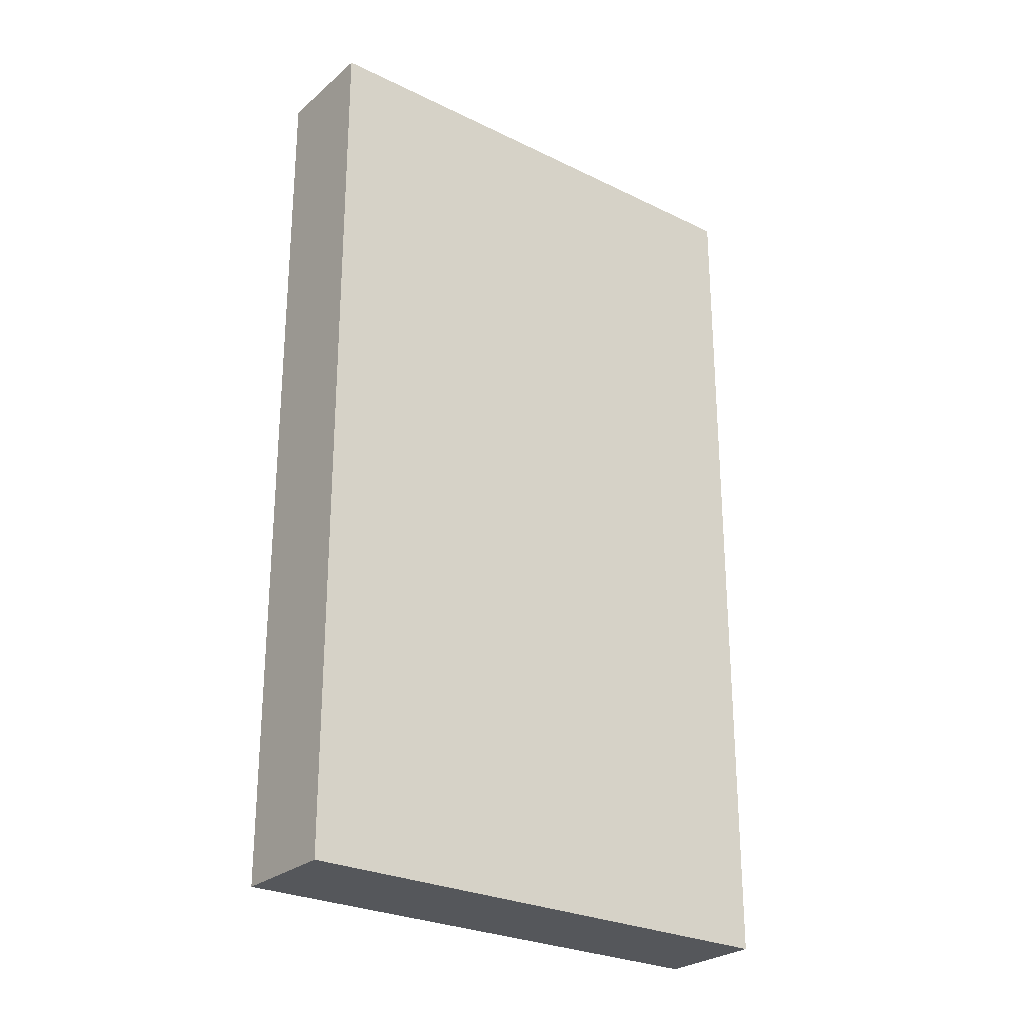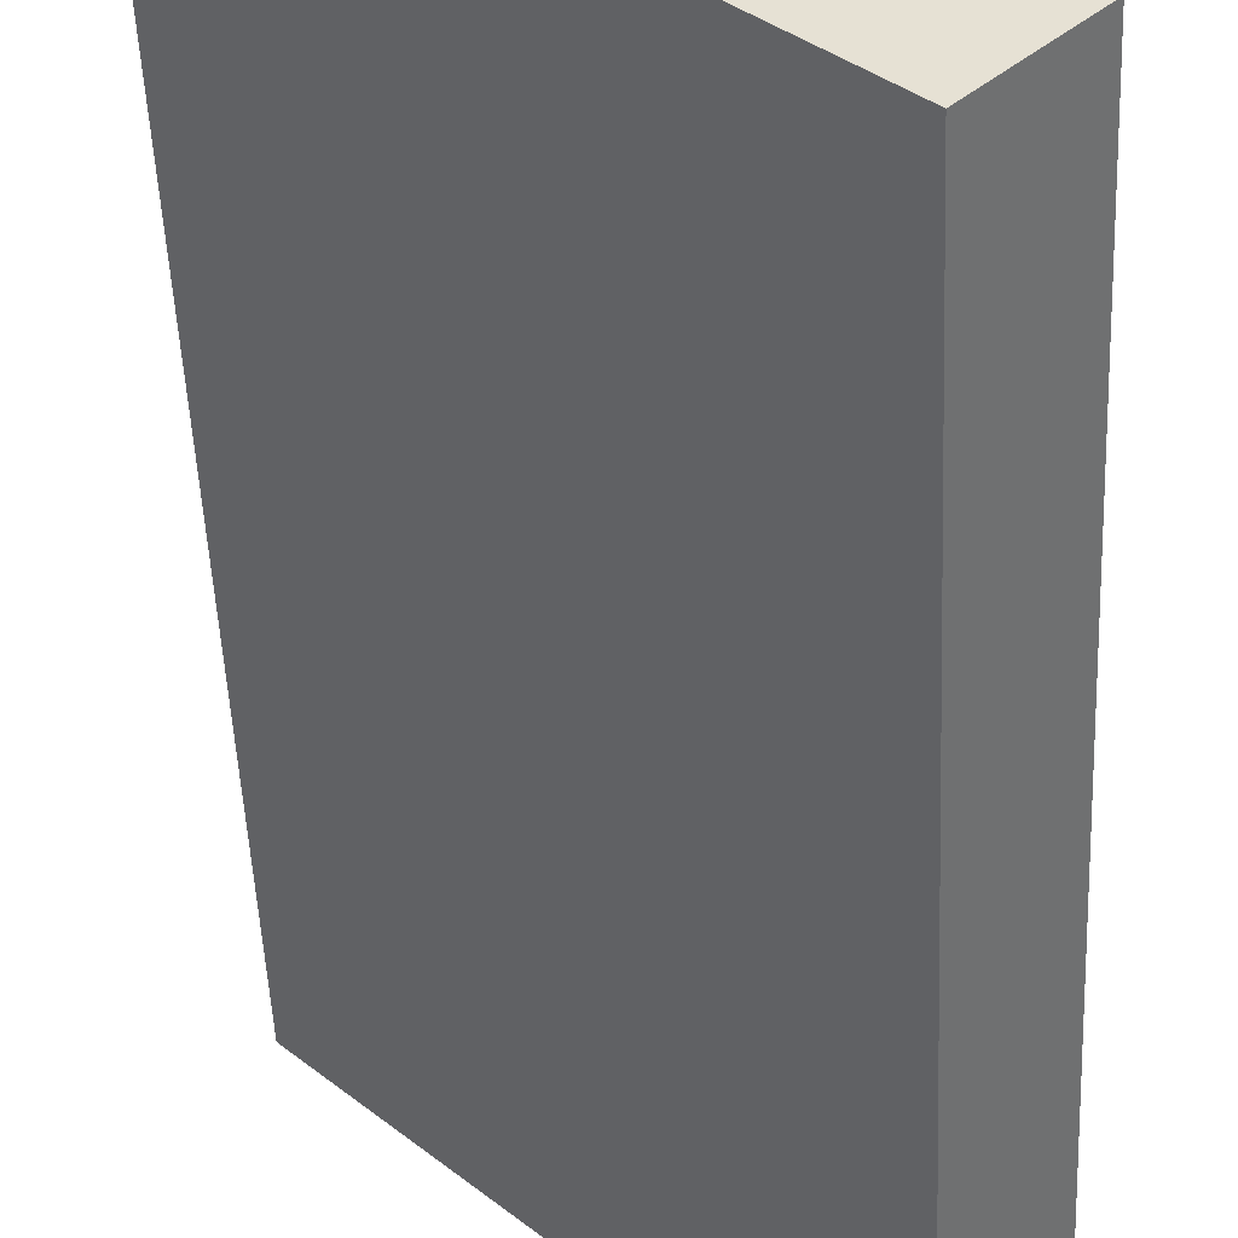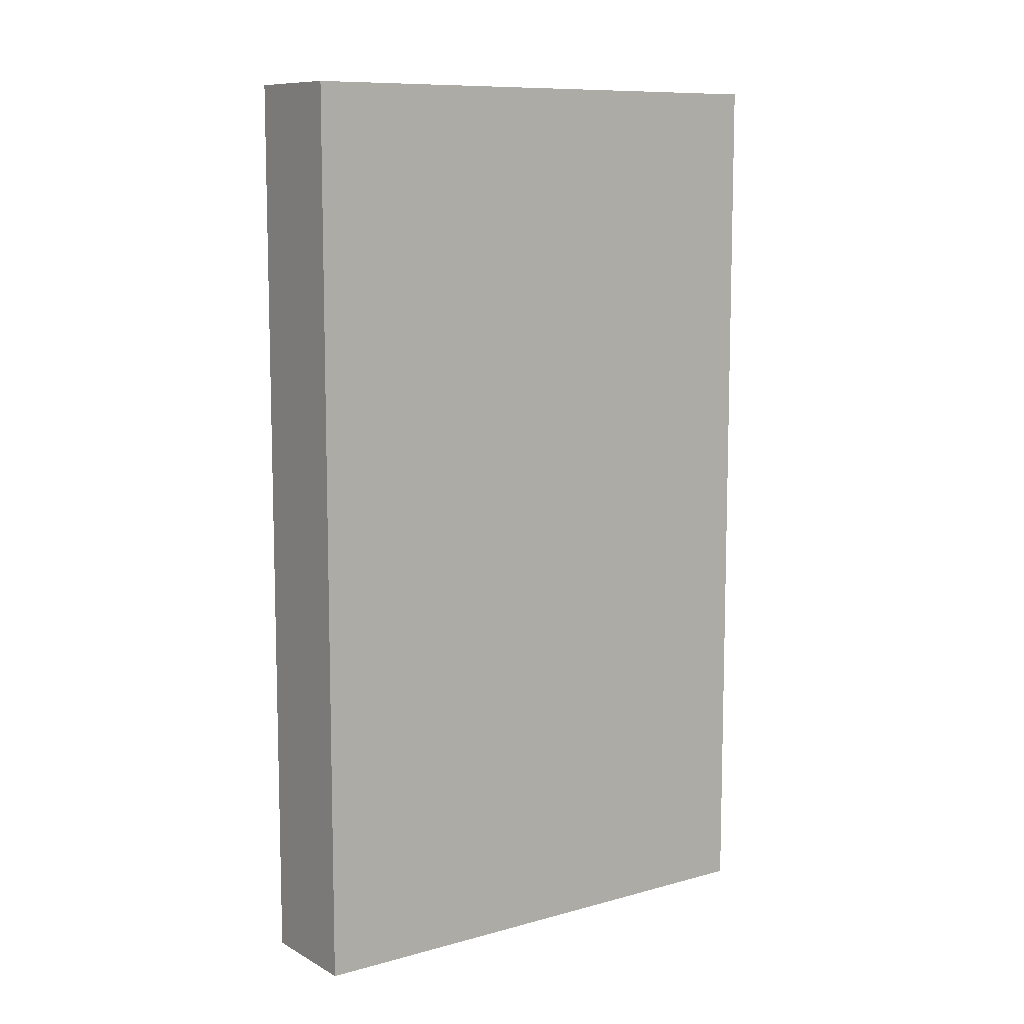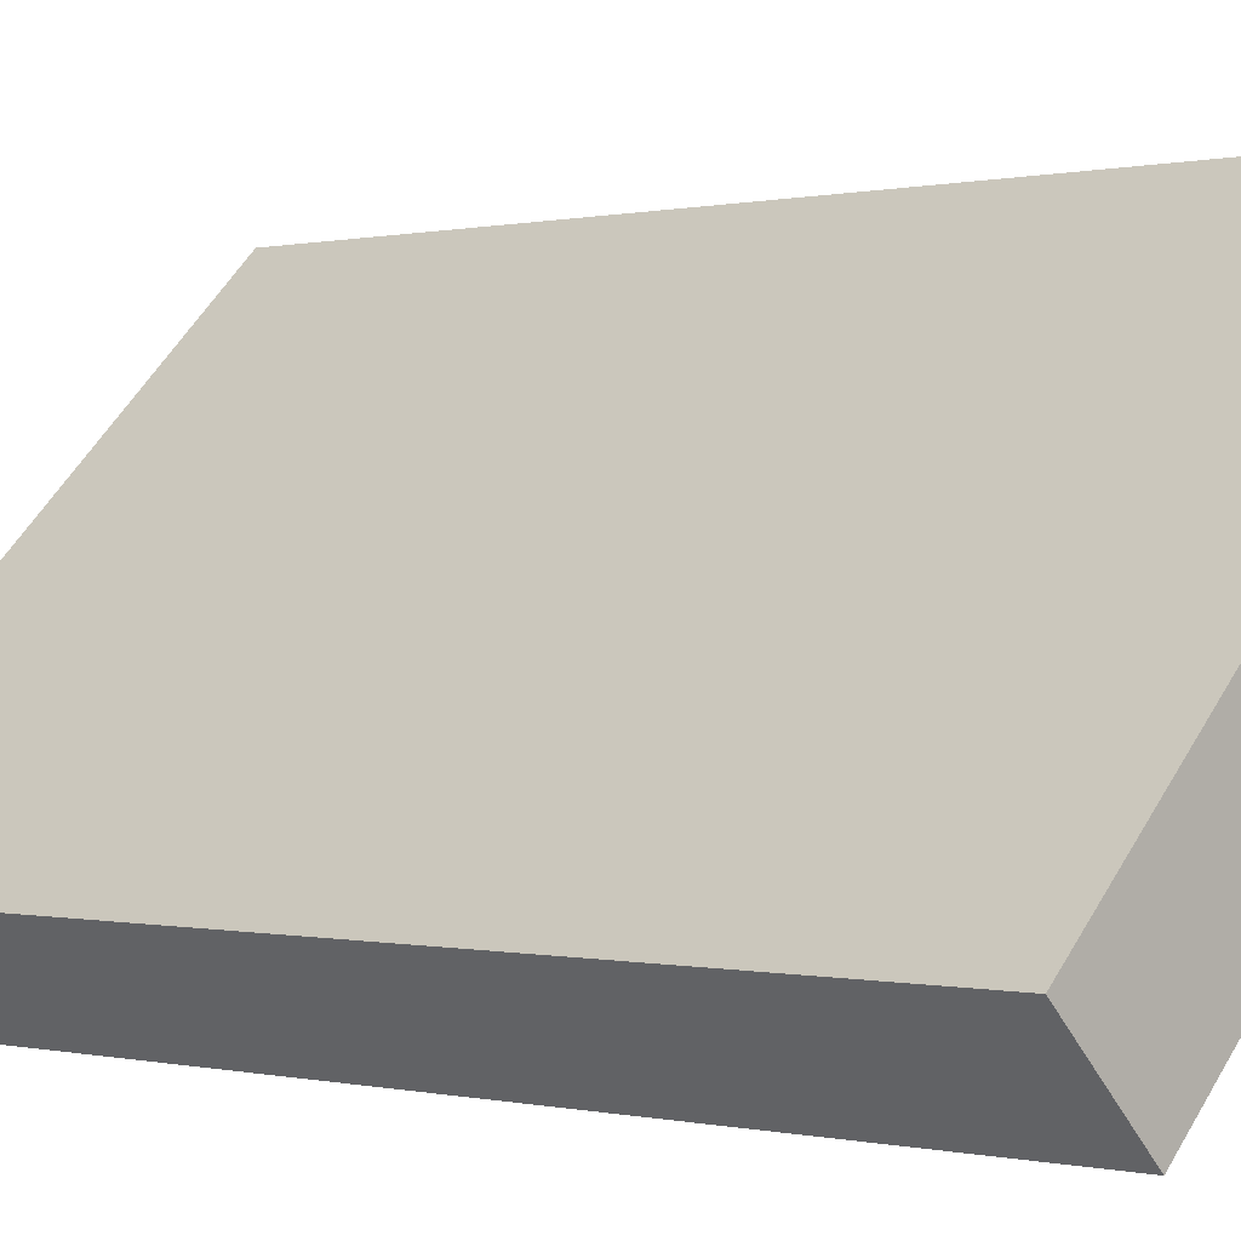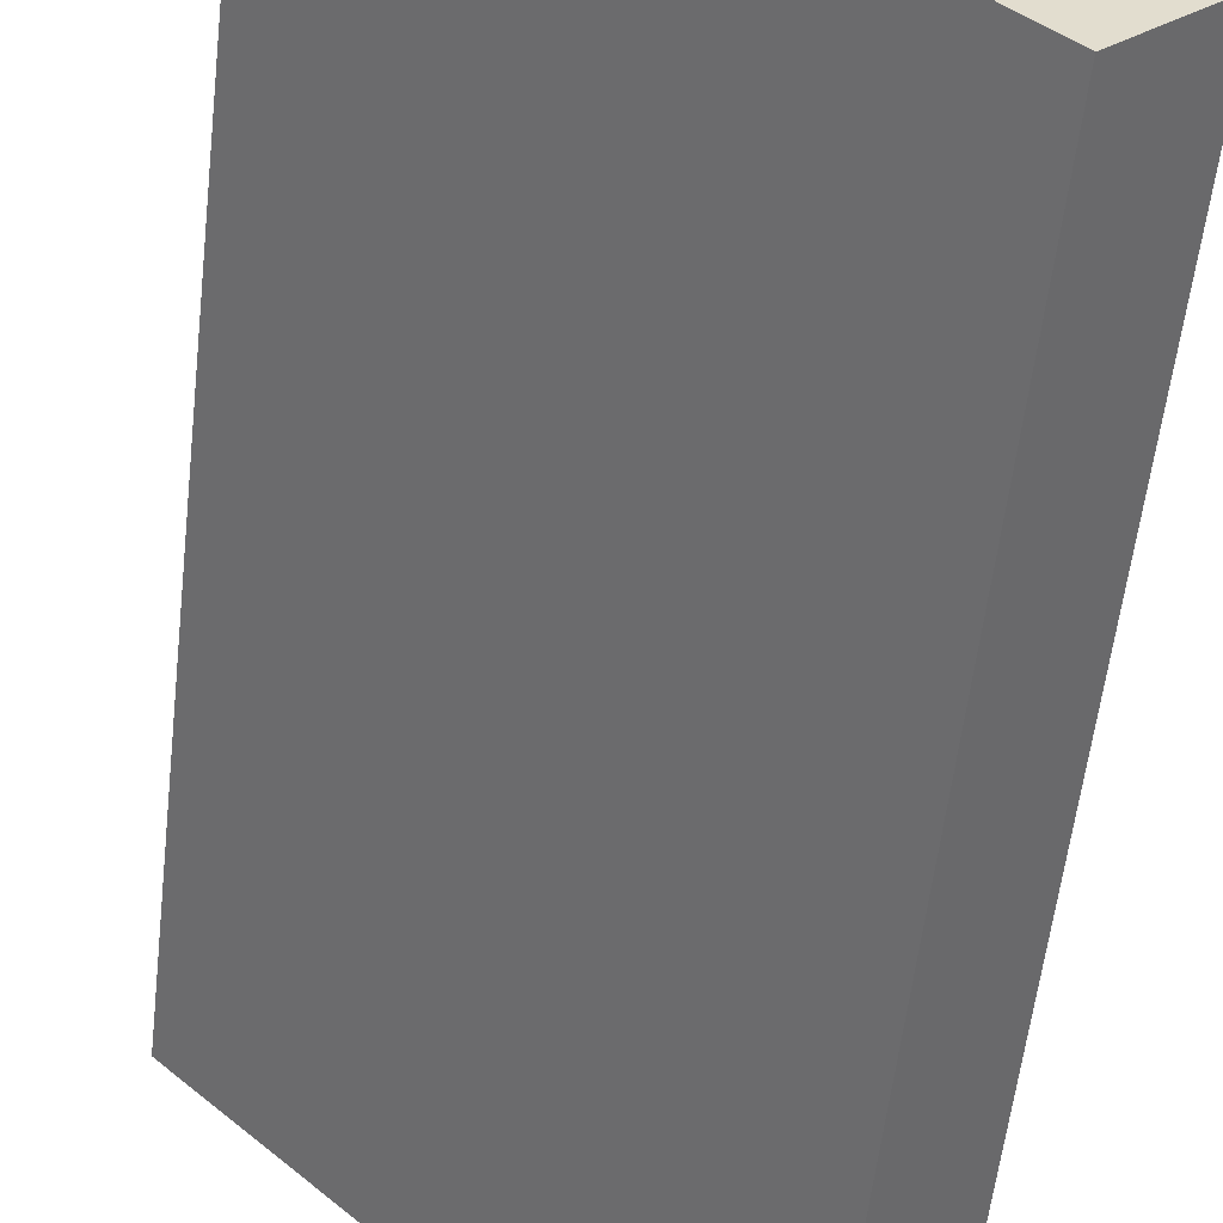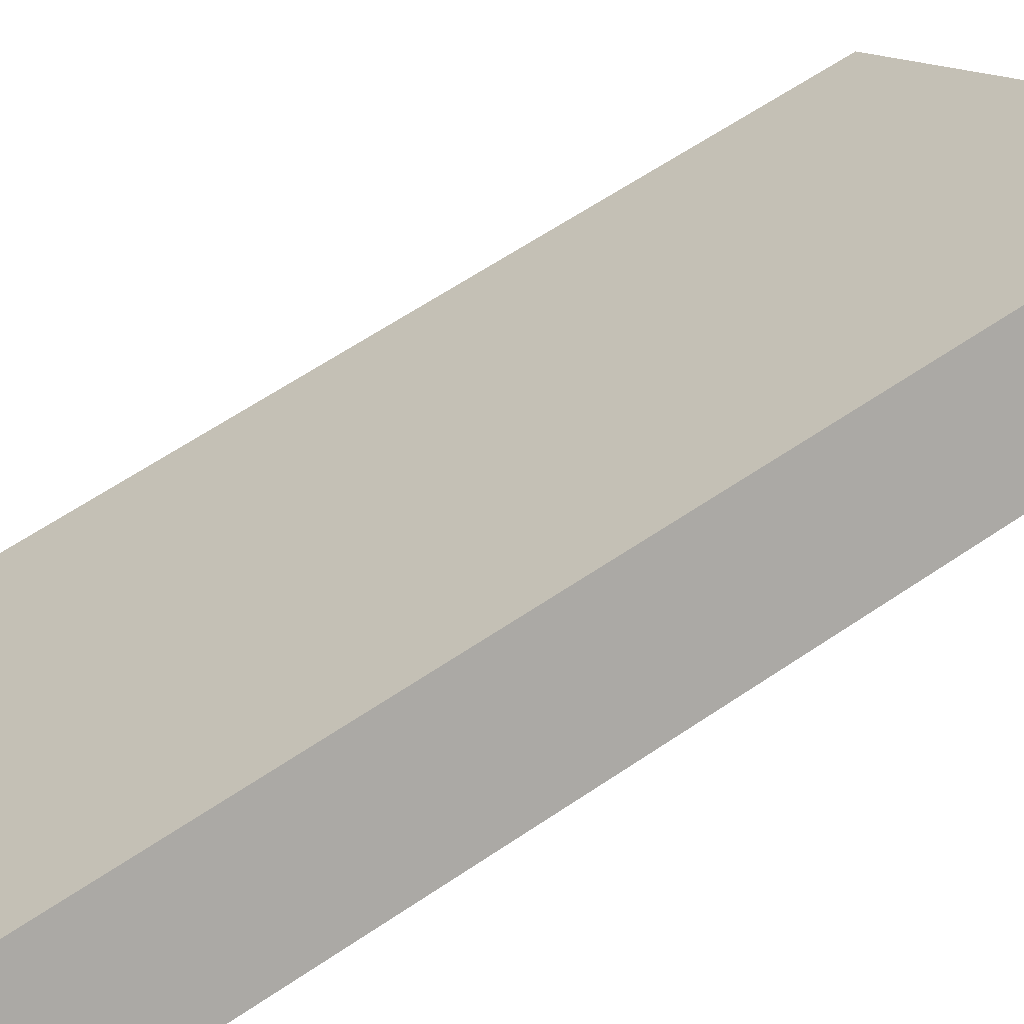
<metadata>
{"format":"obj","ext":"obj","renderer":"f3d","projection":"perspective","resolution":1024,"background":"white","views":[{"elev":-26.6,"azim":7.2,"up":"+Y"},{"elev":-49.7,"azim":2.5,"up":"+Z"},{"elev":9.7,"azim":8.8,"up":"+Y"},{"elev":-0.0,"azim":133.9,"up":"+Z"},{"elev":-55.8,"azim":-6.4,"up":"+Z"},{"elev":62.9,"azim":-124.4,"up":"+Z"}]}
</metadata>
<code>
v  0 6.607 4.046e-16
v  3.329 6.607 -2.155
v  2.76 6.607 -2.733
v  0.568 6.607 0.577
v  2.76 1.673e-16 -2.733
v  0 0 0
v  0.568 -3.533e-17 0.577
v  3.329 1.32e-16 -2.155
g defaultobject
f 1 2 3
f 2 1 4
f 5 1 3
f 1 5 6
f 6 4 1
f 4 6 7
f 7 2 4
f 2 7 8
f 8 3 2
f 3 8 5
f 8 6 5
f 6 8 7

</code>
